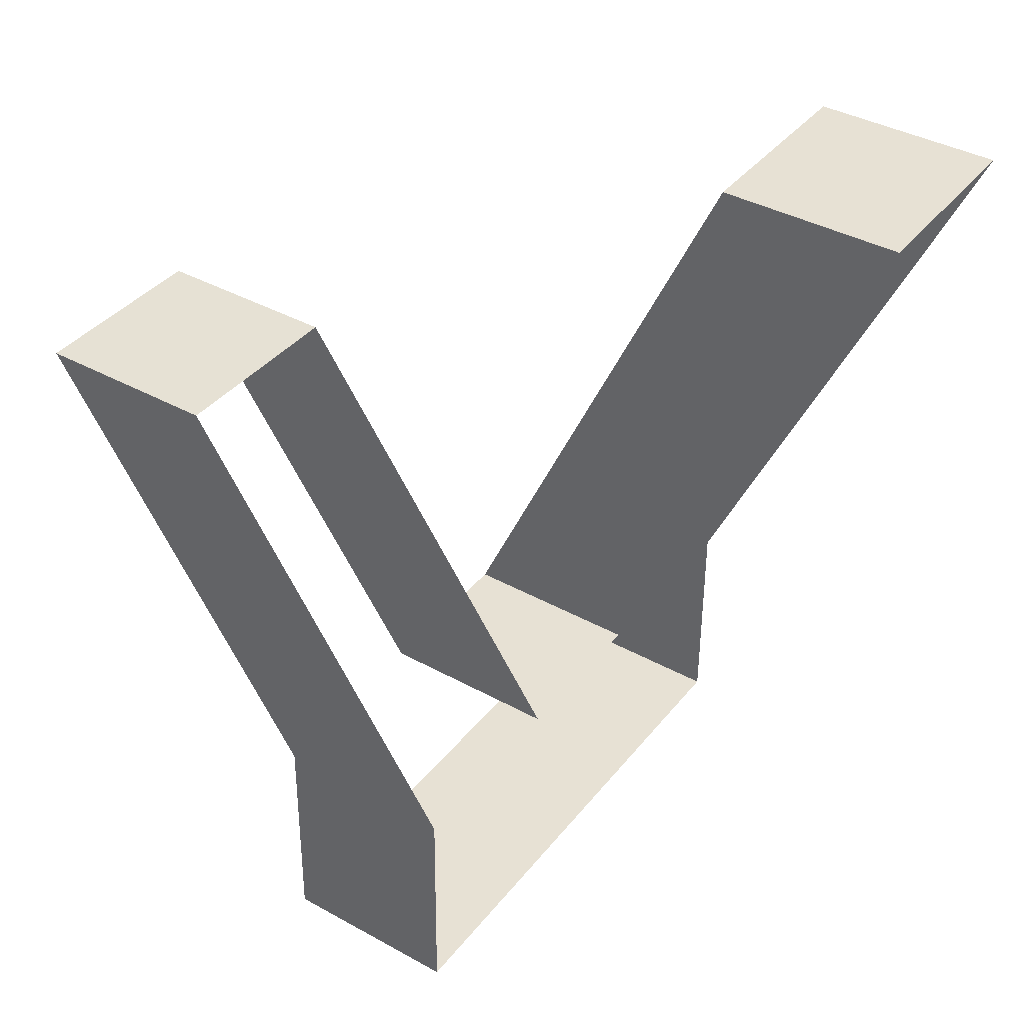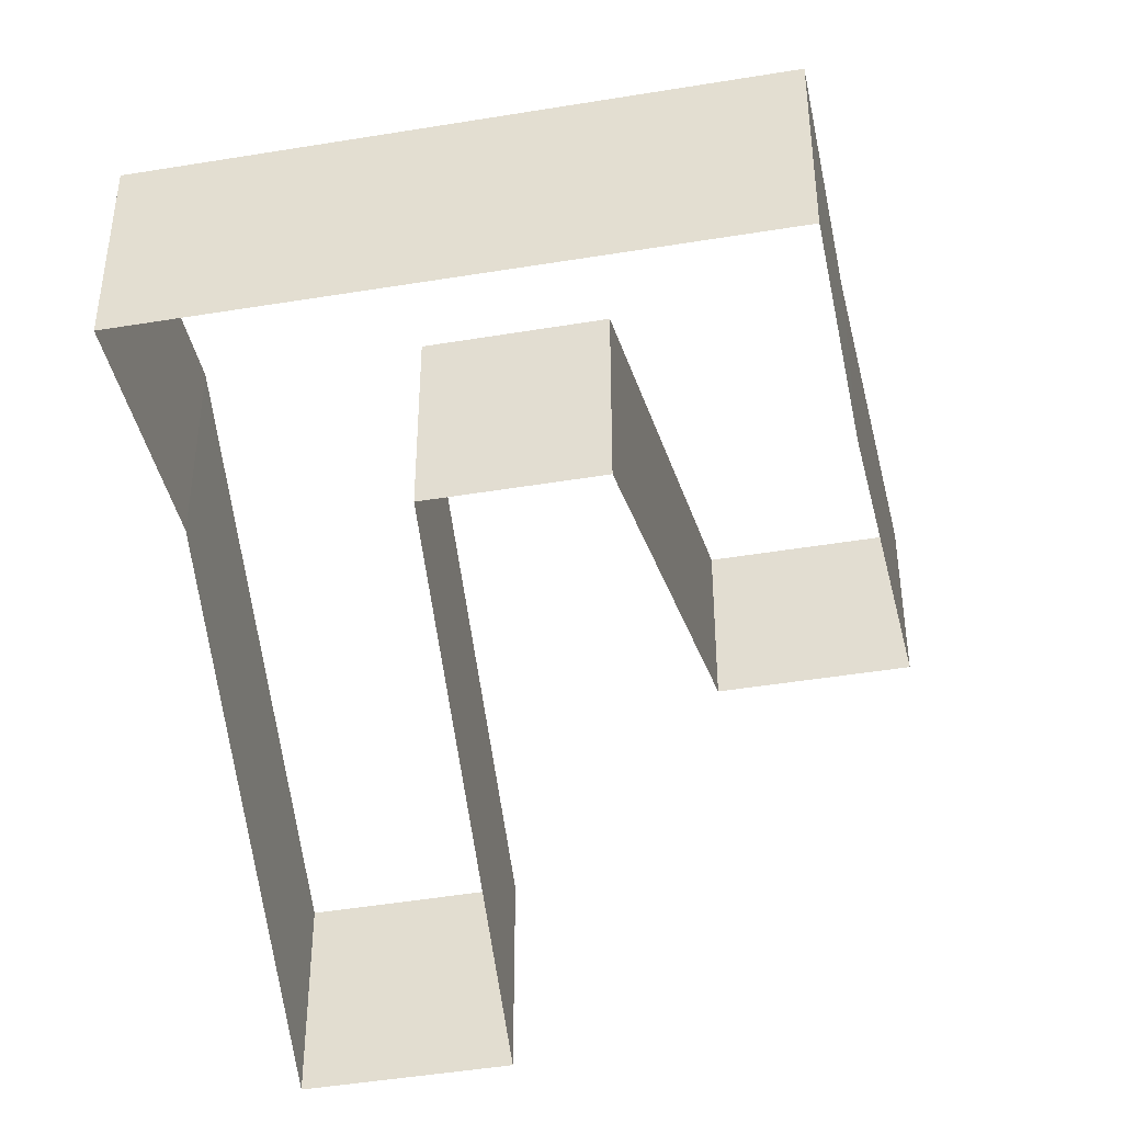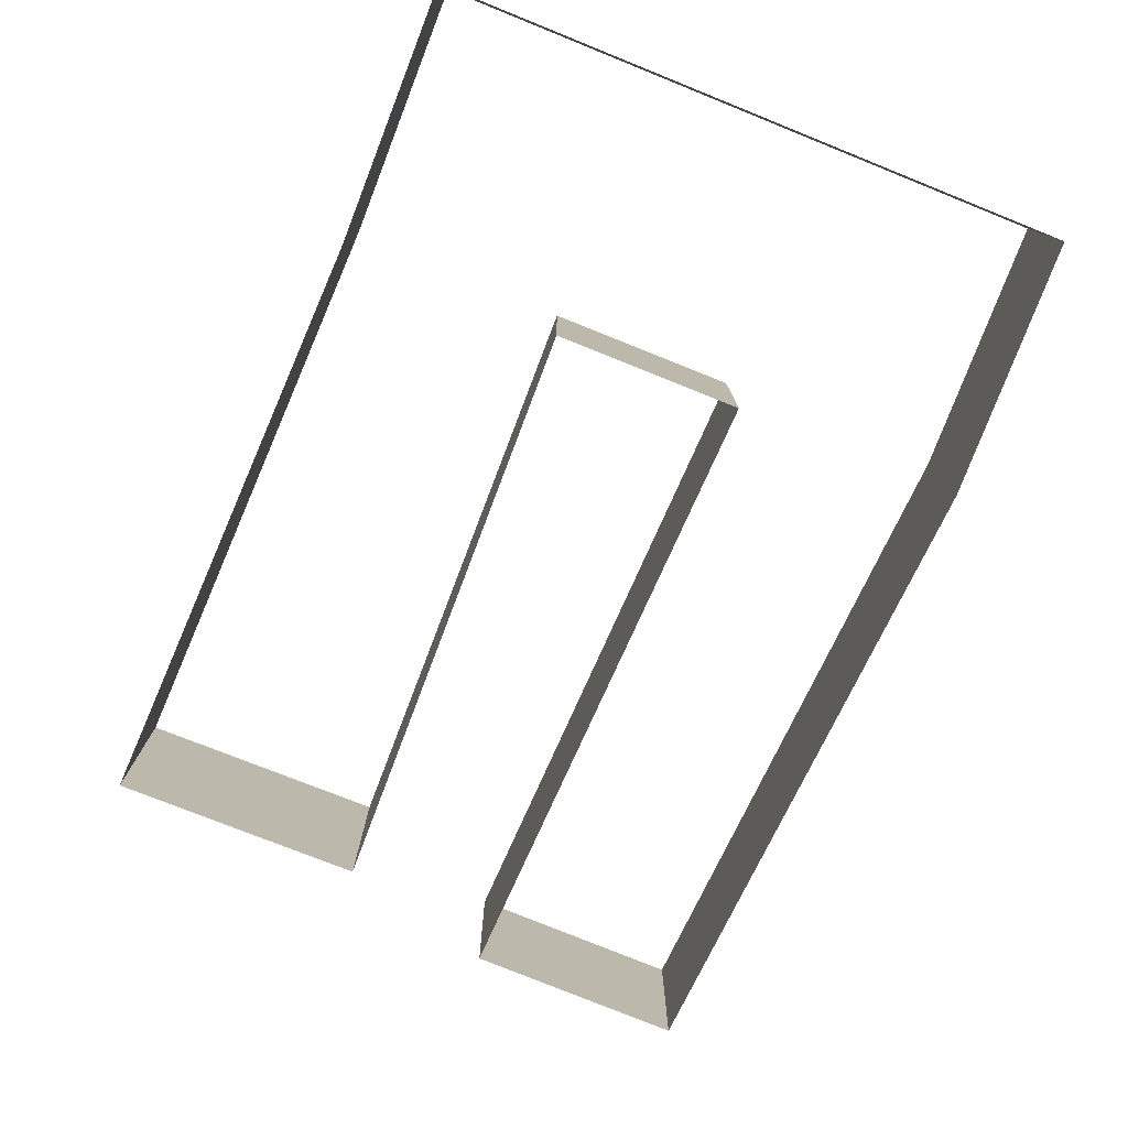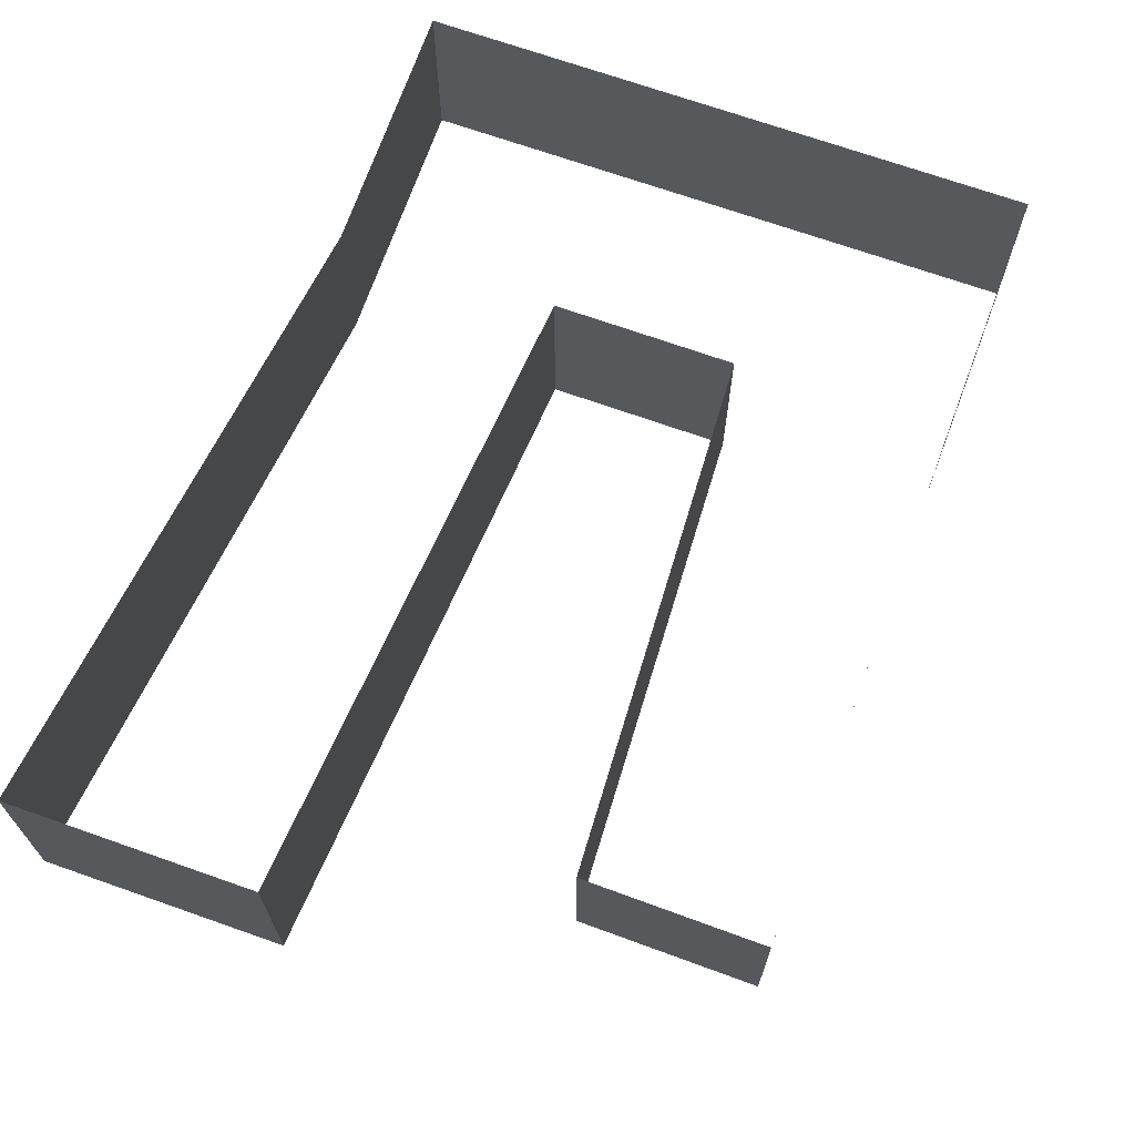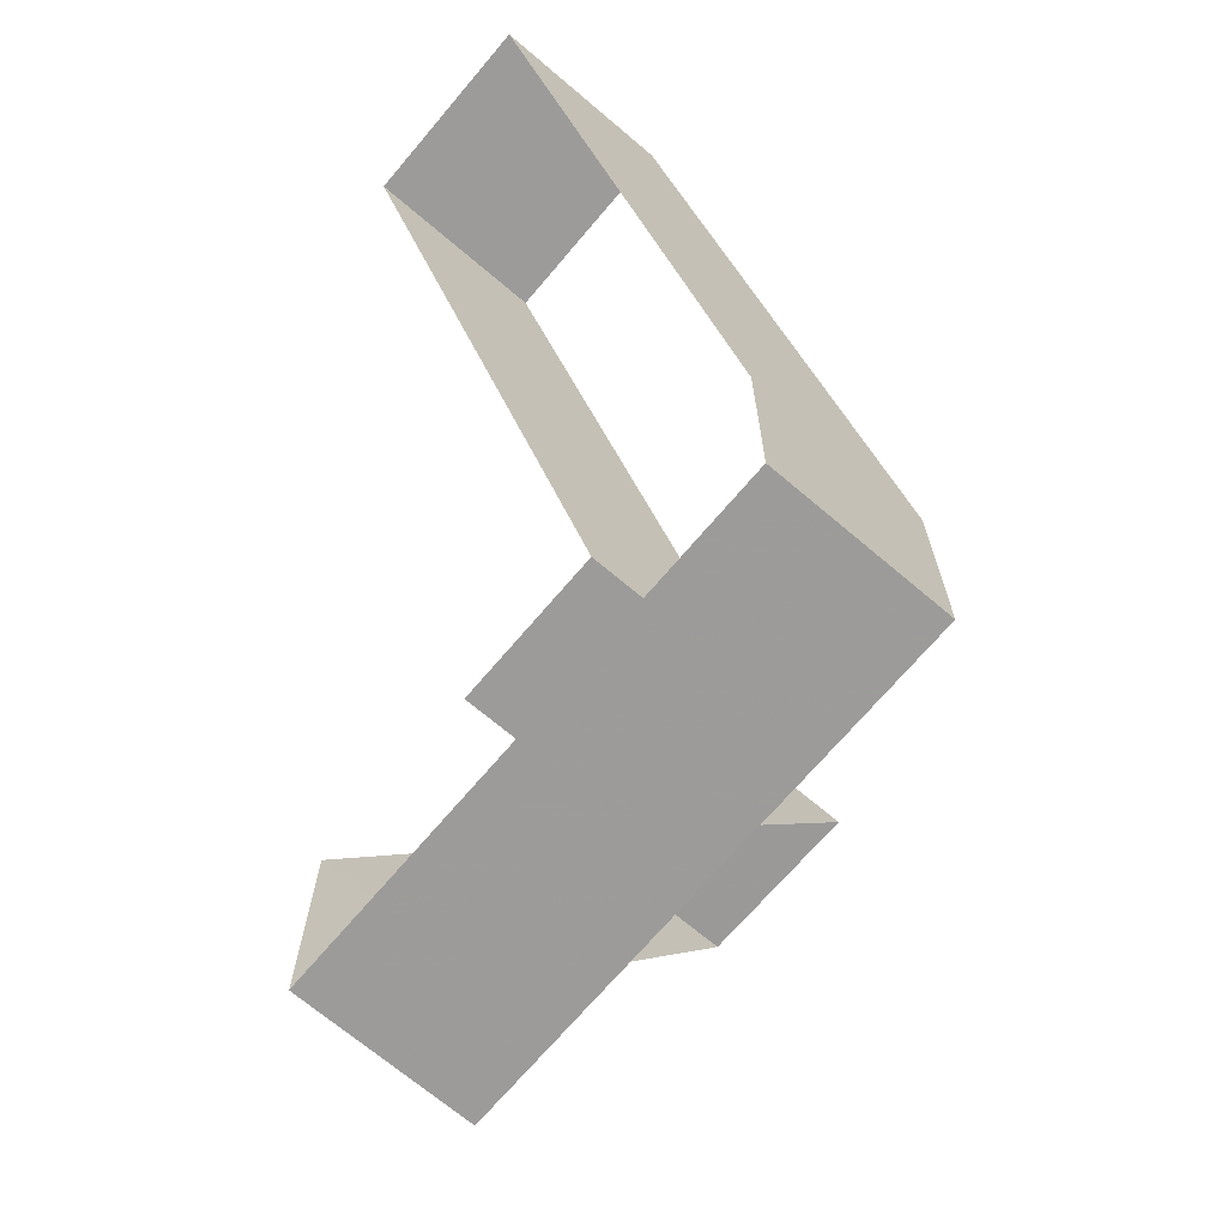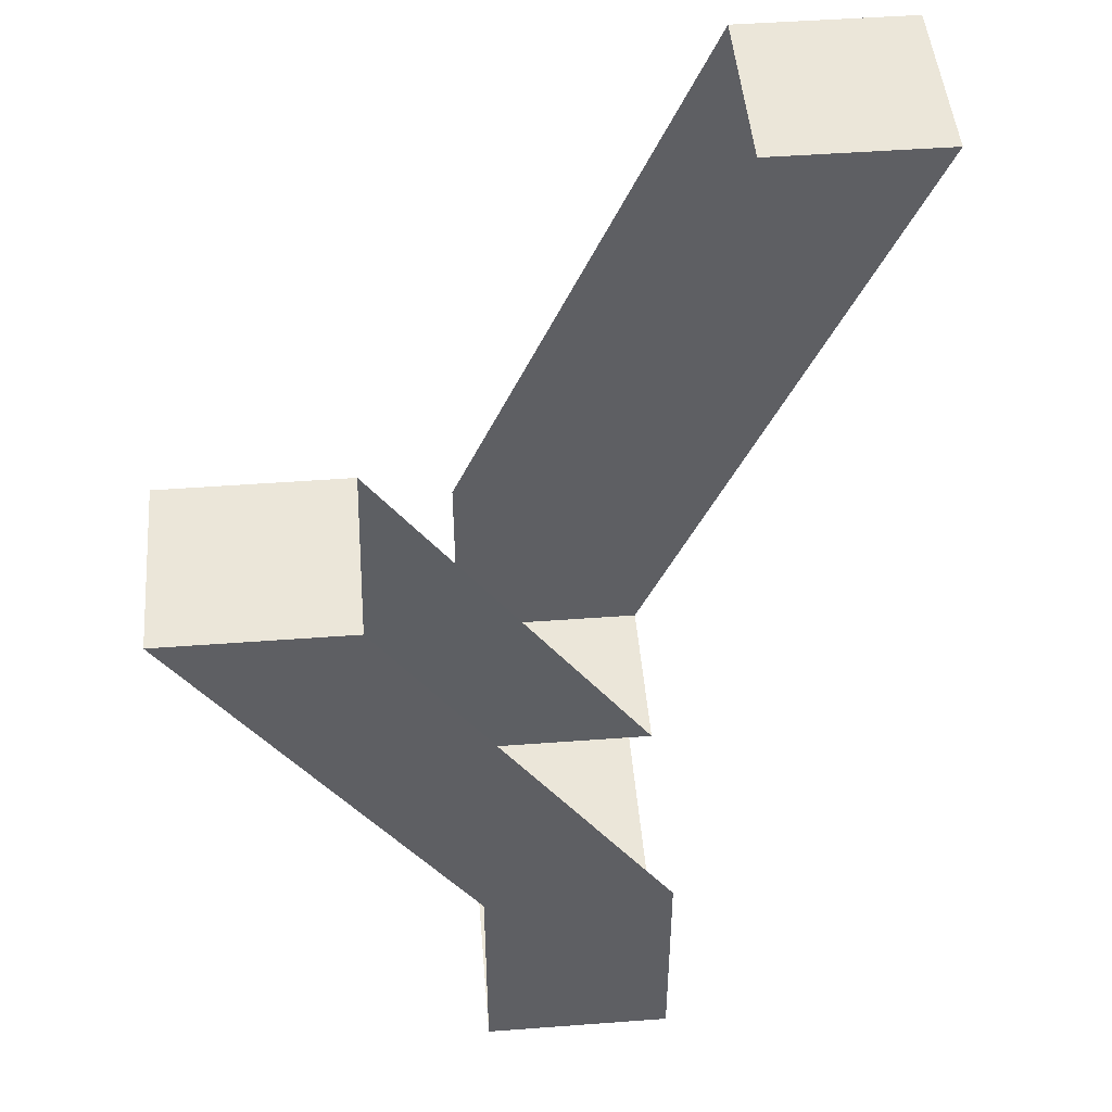
<metadata>
{"format":"obj","ext":"obj","renderer":"f3d","projection":"perspective","resolution":1024,"background":"white","views":[{"elev":39.4,"azim":124.5,"up":"+Z"},{"elev":-42.8,"azim":-168.7,"up":"+Y"},{"elev":-79.8,"azim":158.2,"up":"+Y"},{"elev":70.7,"azim":19.5,"up":"+Y"},{"elev":-69.7,"azim":-130.3,"up":"+Z"},{"elev":48.0,"azim":85.2,"up":"+Z"}]}
</metadata>
<code>
v 4.607 0 13.51
v 14.68 0 13.63
v 15.05 15 -21.01
v -14.96 15 -20.87
v -15.06 30.1 24.63
v -4.355 30.1 24.63
v -4.337 15 -8.574
v 4.514 15 -8.582
v 14.86 15 -8.774
v -15.01 15 -8.574
v -4.355 30.1 24.63
v -4.355 30.1 24.63
v -4.337 15 -8.574
v -4.337 15 -8.574
v 4.514 15 -8.582
v 4.514 15 -8.582
v 14.86 15 -8.774
v 14.86 15 -8.774
v -15.01 15 -8.574
v -15.01 15 -8.574
v 15.05 25 -21.01
v -14.96 25 -20.87
v 14.86 25 -8.774
v 15.05 25 -21.01
v -14.96 25 -20.87
v -15.01 25 -8.574
v -15.06 40.1 24.63
v -4.355 40.1 24.63
v -15.01 25 -8.574
v -15.06 40.1 24.63
v -4.355 40.1 24.63
v -4.337 25 -8.574
v -4.337 25 -8.574
v 4.514 25 -8.582
v 14.68 10 13.63
v 14.86 25 -8.774
v 4.607 10 13.51
v 14.68 10 13.63
v 4.514 25 -8.582
v 4.607 10 13.51
f 3 4 22
f 21 3 22
f 9 3 24
f 23 9 24
f 4 10 26
f 25 4 26
f 5 6 28
f 27 5 28
f 10 5 30
f 29 10 30
f 6 7 32
f 31 6 32
f 7 8 34
f 33 7 34
f 2 9 36
f 35 2 36
f 1 2 38
f 37 1 38
f 8 1 40
f 39 8 40

</code>
